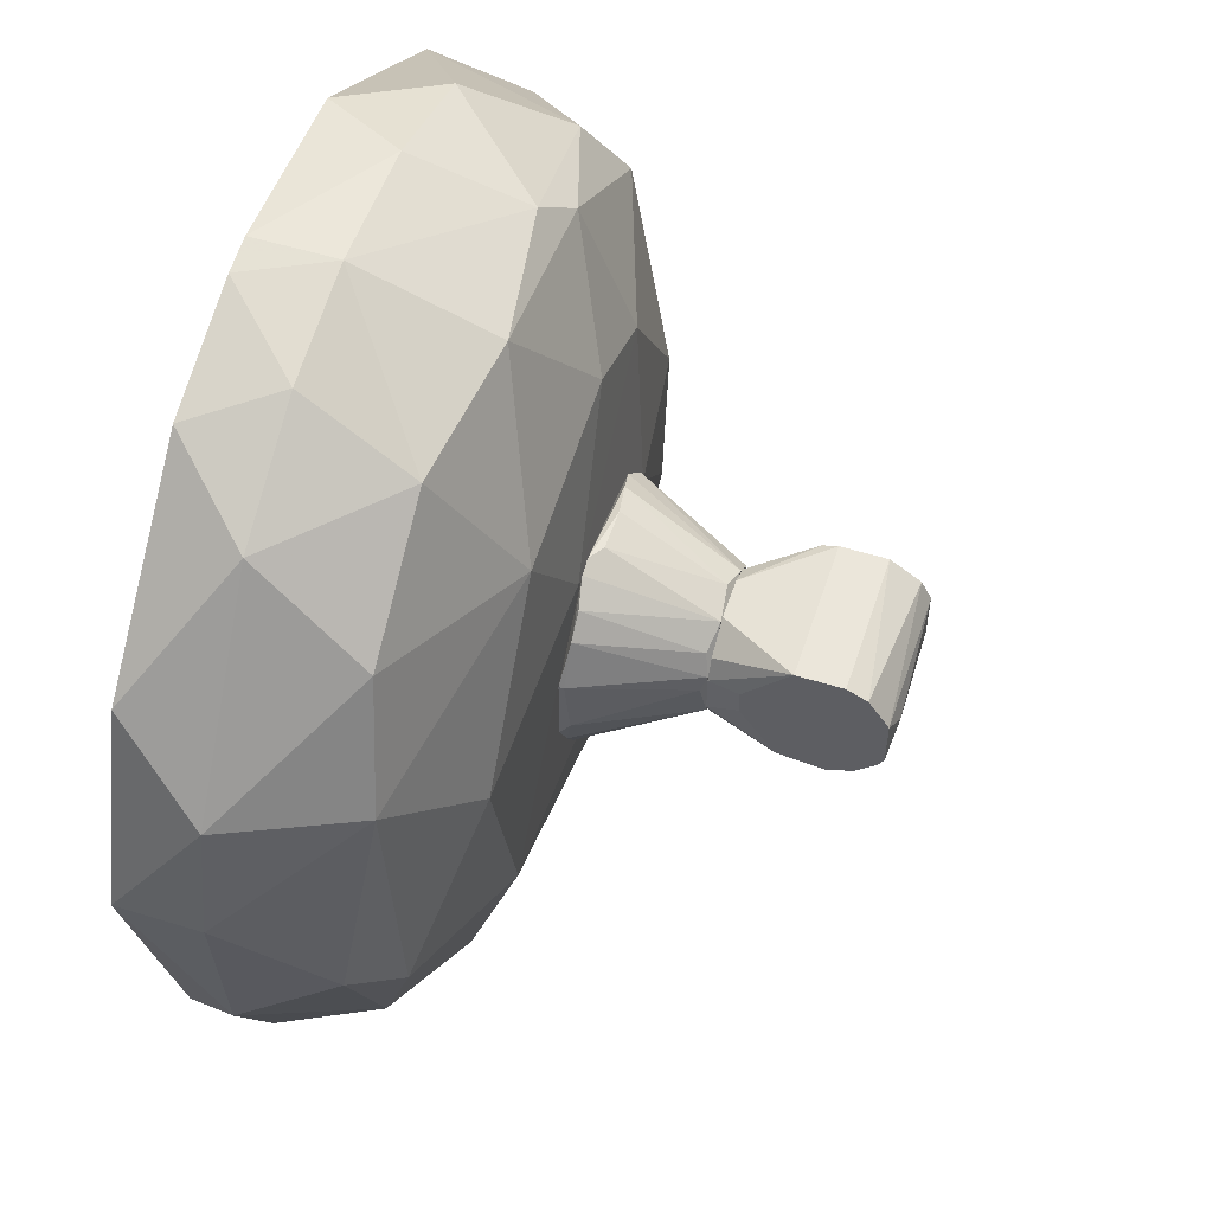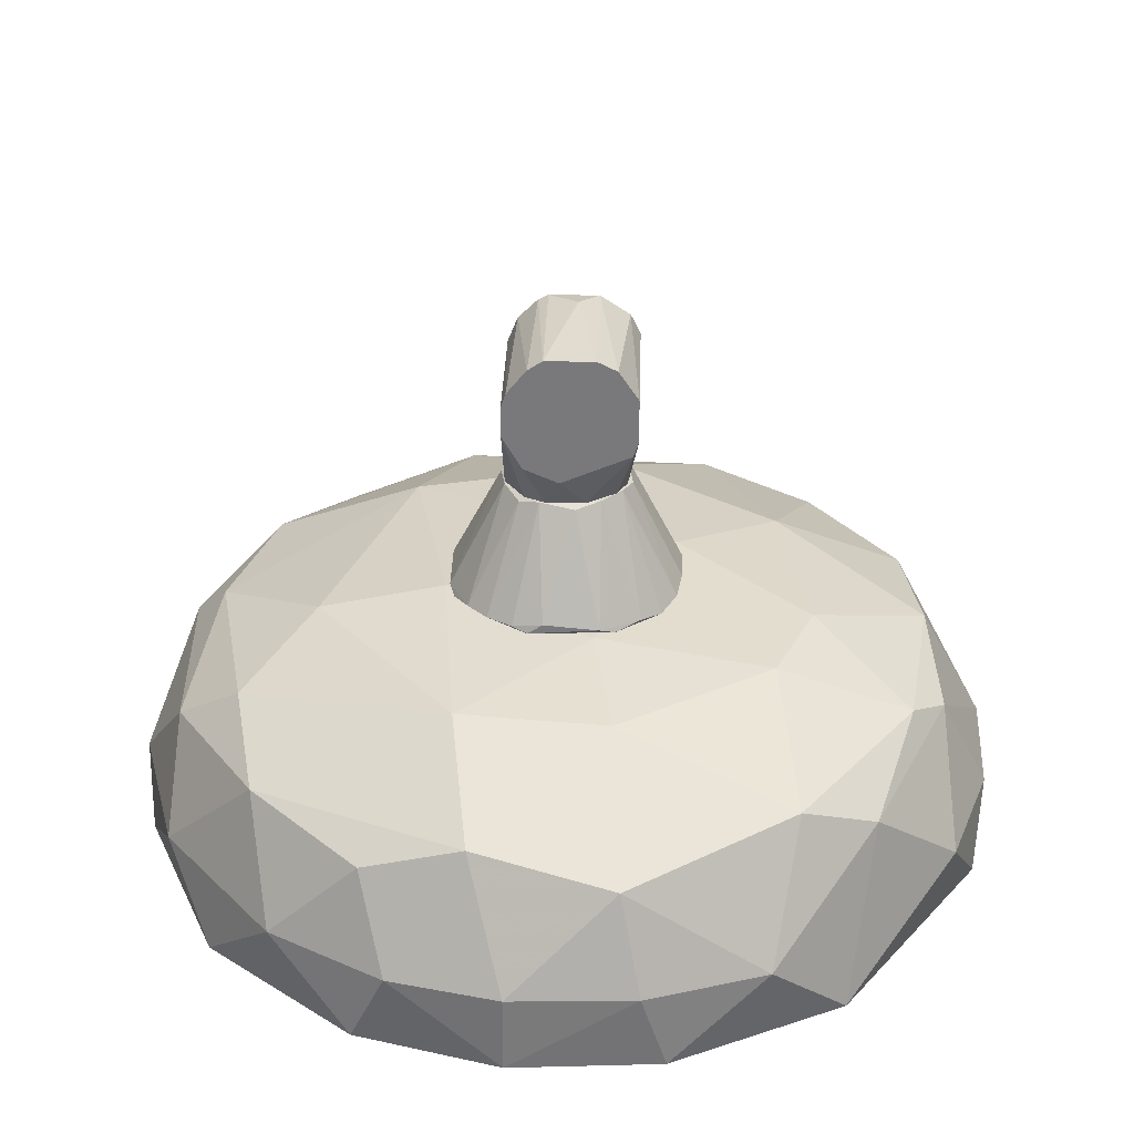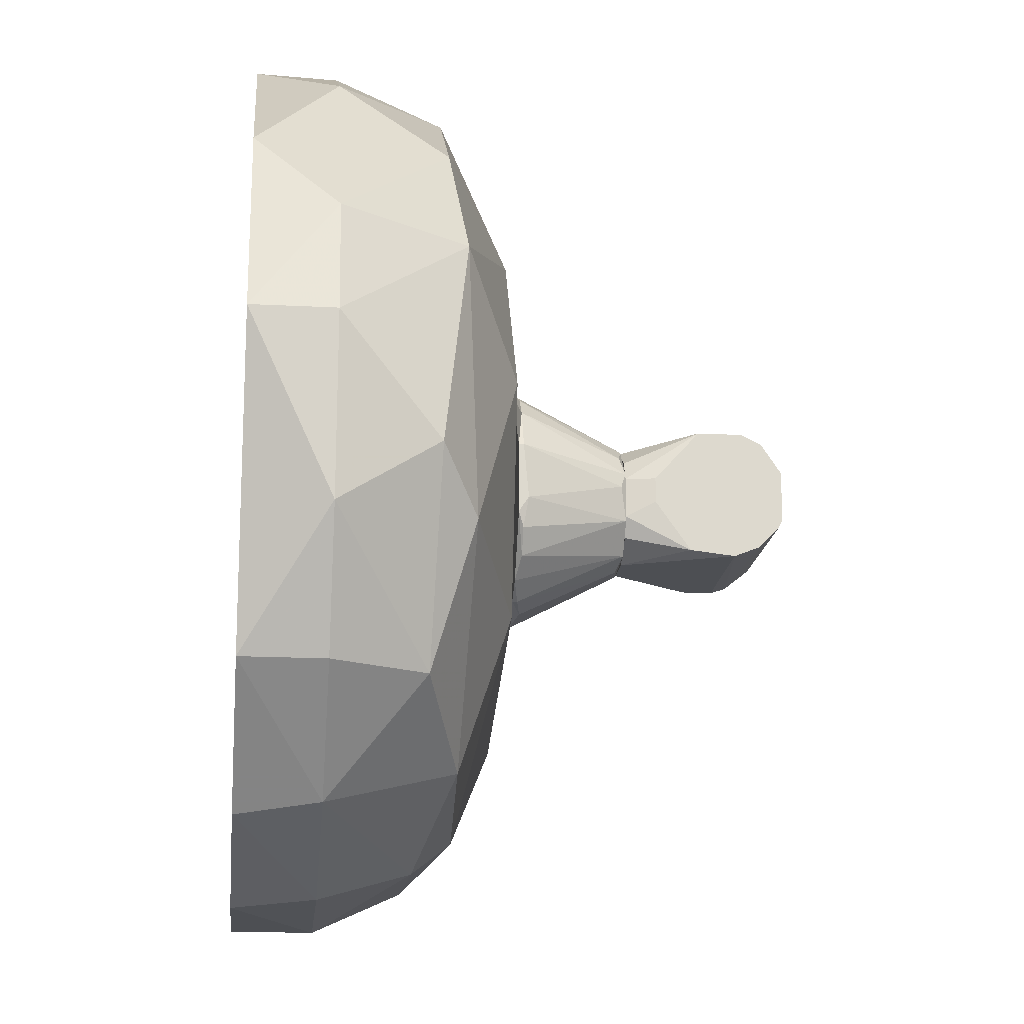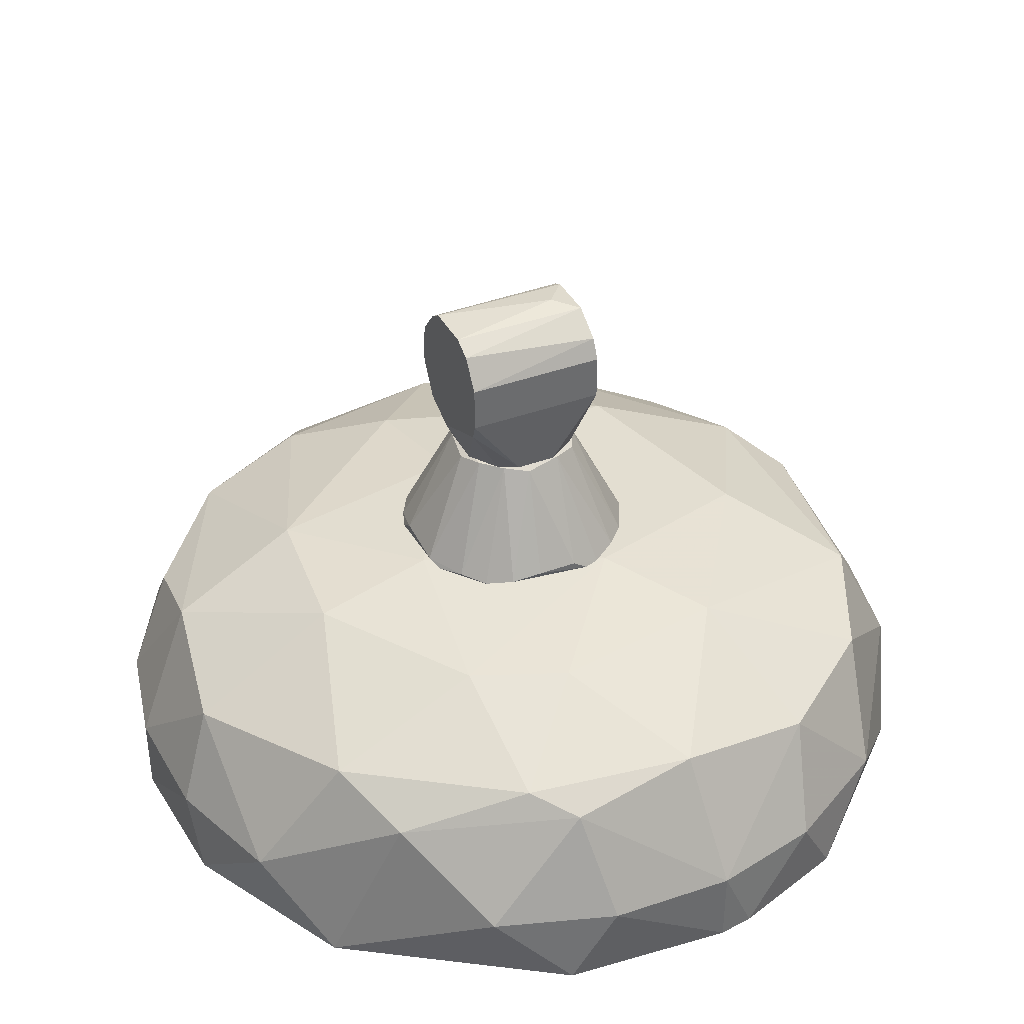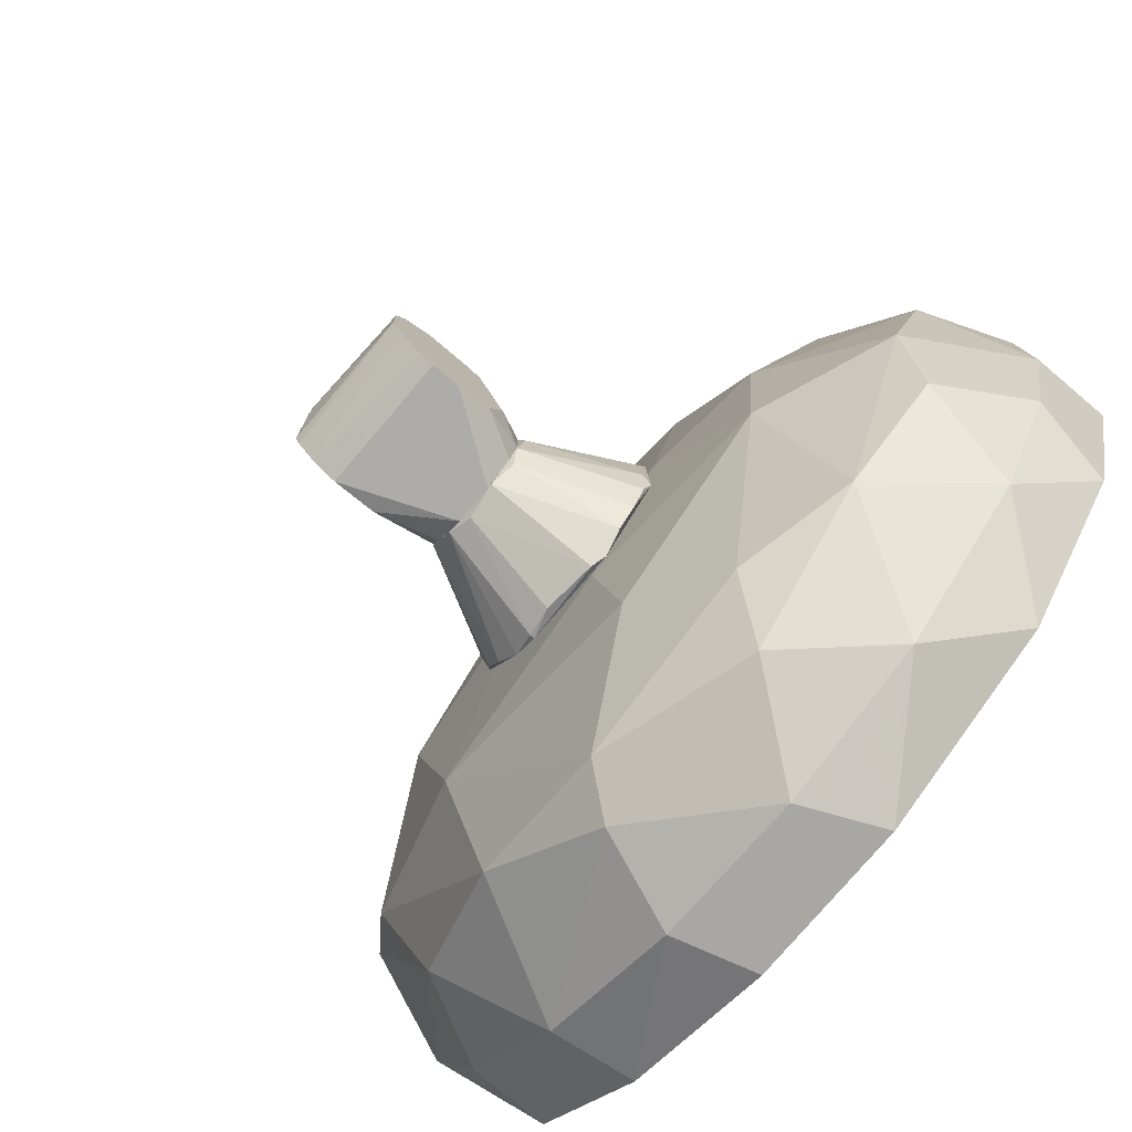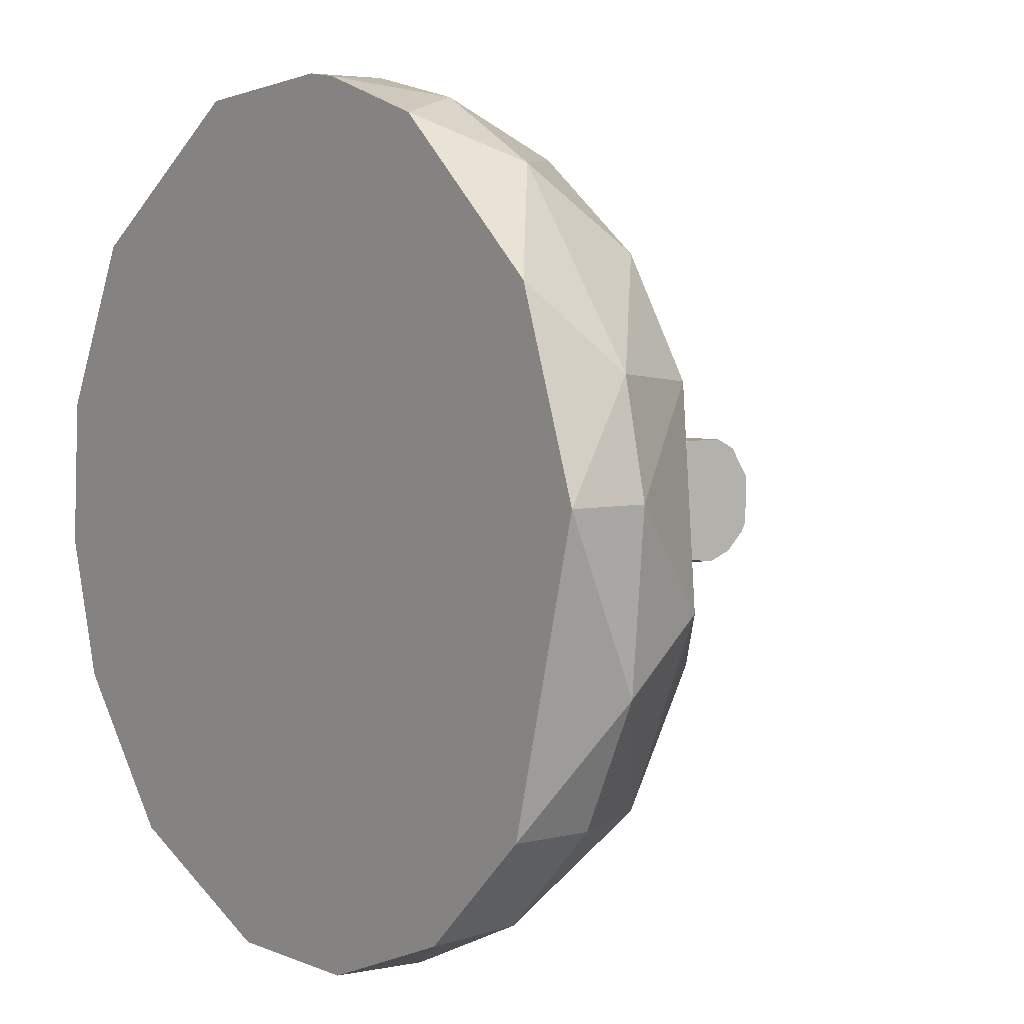
<metadata>
{"format":"obj","ext":"obj","renderer":"f3d","projection":"perspective","resolution":1024,"background":"white","views":[{"elev":54.8,"azim":-71.9,"up":"+Y"},{"elev":31.9,"azim":91.8,"up":"+Z"},{"elev":-17.5,"azim":-95.9,"up":"+Y"},{"elev":38.3,"azim":154.9,"up":"+Z"},{"elev":-76.8,"azim":49.7,"up":"+Y"},{"elev":4.8,"azim":-128.2,"up":"+Y"}]}
</metadata>
<code>
o convex_0
v 0.05219 0.05227 -0.8789
v -0.01633 0.3211 -0.9565
v -0.02897 0.3192 -0.9565
v 0.02874 0.01257 -0.9565
v -0.1408 0.1443 -0.8933
v 0.1081 0.2471 -0.8843
v 0.155 0.1497 -0.9565
v -0.1282 0.07572 -0.9565
v -0.04701 0.2435 -0.8645
v -0.06867 0.05227 -0.8825
v -0.1318 0.2507 -0.9565
v 0.08287 0.1298 -0.8645
v 0.1208 0.2651 -0.9565
v -0.06144 0.2922 -0.8897
v 0.128 0.101 -0.8951
v 0.03594 0.3012 -0.8897
v -0.06867 0.1064 -0.8645
v -0.1246 0.2182 -0.8843
v 0.0973 0.04325 -0.9565
v -0.03799 0.01439 -0.9276
v 0.1406 0.1875 -0.8934
v -0.1553 0.1821 -0.9565
v 0.05219 0.2399 -0.8645
v 0.07203 0.3048 -0.9276
v 0.04138 0.02882 -0.8952
v 0.0107 0.1226 -0.8591
v -0.09753 0.2886 -0.9276
v -0.112 0.07572 -0.8951
v 0.1388 0.238 -0.9276
v -0.08489 0.03423 -0.9565
v -0.08851 0.1839 -0.8645
v 0.1225 0.06852 -0.9276
v -0.1462 0.2218 -0.9276
v -0.1498 0.1208 -0.9276
v -0.01633 0.03781 -0.8807
v -0.01633 0.3211 -0.9276
v 0.01793 0.07751 -0.8645
v 0.04497 0.3156 -0.9565
v 0.09369 0.06129 -0.8897
v 0.07203 0.02703 -0.9276
v 0.08828 0.1839 -0.8645
v -0.0903 0.03781 -0.9276
v -0.01093 0.2976 -0.8825
v 0.155 0.1497 -0.9276
v -0.02174 0.2056 -0.8591
v -0.1228 0.1244 -0.8807
v 0.1316 0.1371 -0.8843
v -0.1047 0.2597 -0.8897
v 0.1406 0.09738 -0.9565
v 0.1514 0.2038 -0.9565
v 0.01611 0.01075 -0.9276
v -0.1553 0.1821 -0.9276
v 0.09548 0.2741 -0.897
v -0.07225 0.3048 -0.9565
v 0.04317 0.1767 -0.8591
v -0.02715 0.02521 -0.8952
v -0.05603 0.312 -0.9276
v -0.02897 0.01257 -0.9565
v 0.02874 0.3192 -0.9276
v -0.1282 0.07572 -0.9276
v 0.146 0.11 -0.9276
v 0.1532 0.1947 -0.9276
v 0.01793 0.2543 -0.8645
v 0.0504 0.2886 -0.8825
f 43 63 64
f 3 2 4
f 4 2 13
f 4 13 19
f 13 7 19
f 6 21 29
f 3 4 30
f 8 22 30
f 9 18 31
f 11 22 33
f 27 11 33
f 22 8 34
f 28 5 34
f 17 10 35
f 25 1 35
f 2 3 36
f 1 12 37
f 12 26 37
f 26 17 37
f 17 35 37
f 35 1 37
f 13 2 38
f 24 13 38
f 12 1 39
f 1 25 39
f 32 15 39
f 32 39 40
f 4 19 40
f 19 32 40
f 39 25 40
f 21 6 41
f 6 23 41
f 10 28 42
f 30 20 42
f 8 30 42
f 14 9 43
f 36 14 43
f 16 36 43
f 17 26 45
f 31 17 45
f 9 31 45
f 10 17 46
f 18 5 46
f 5 28 46
f 28 10 46
f 17 31 46
f 31 18 46
f 12 39 47
f 39 15 47
f 21 41 47
f 41 12 47
f 44 21 47
f 9 14 48
f 18 9 48
f 14 27 48
f 33 18 48
f 27 33 48
f 19 7 49
f 32 19 49
f 7 13 50
f 13 29 50
f 4 40 51
f 40 25 51
f 5 18 52
f 18 33 52
f 33 22 52
f 22 34 52
f 34 5 52
f 13 24 53
f 24 16 53
f 29 13 53
f 6 29 53
f 22 11 54
f 11 27 54
f 3 30 54
f 30 22 54
f 26 12 55
f 12 41 55
f 41 23 55
f 23 45 55
f 45 26 55
f 35 10 56
f 25 35 56
f 10 42 56
f 42 20 56
f 20 51 56
f 51 25 56
f 27 14 57
f 36 3 57
f 14 36 57
f 54 27 57
f 3 54 57
f 30 4 58
f 20 30 58
f 4 51 58
f 51 20 58
f 16 24 59
f 2 36 59
f 36 16 59
f 38 2 59
f 24 38 59
f 34 8 60
f 28 34 60
f 8 42 60
f 42 28 60
f 15 32 61
f 7 44 61
f 47 15 61
f 44 47 61
f 49 7 61
f 32 49 61
f 29 21 62
f 21 44 62
f 44 7 62
f 7 50 62
f 50 29 62
f 43 9 63
f 9 45 63
f 45 23 63
f 23 6 64
f 16 43 64
f 6 53 64
f 53 16 64
f 63 23 64
o convex_1
v 0.01792 0.1262 -0.8591
v -0.01274 0.2074 -0.8591
v -0.01815 0.2056 -0.8591
v 0.02154 0.1569 -0.8176
v -0.0398 0.1479 -0.8572
v 0.03957 0.1839 -0.8591
v -0.009129 0.1875 -0.8176
v -0.01274 0.1461 -0.8176
v 0.01251 0.1857 -0.8176
v -0.04161 0.1785 -0.8591
v -0.01815 0.1262 -0.8591
v 0.03957 0.1479 -0.8572
v -0.02176 0.1749 -0.8176
v 0.01792 0.2056 -0.8572
v 0.008905 0.1443 -0.8176
v -0.03439 0.193 -0.8572
v -0.007326 0.1244 -0.8554
v 0.02334 0.1695 -0.8194
v -0.02176 0.1569 -0.8176
v 0.02695 0.1316 -0.8572
v 0.04138 0.1587 -0.8554
v 0.03416 0.193 -0.8572
v 0.007102 0.2074 -0.8554
v -0.03439 0.1389 -0.8572
v -0.04161 0.1587 -0.8554
v 0.01973 0.1785 -0.8176
v 0.04138 0.1785 -0.8572
v 0.01251 0.1244 -0.8572
v 0.04138 0.1533 -0.8591
v -0.003719 0.1425 -0.8194
v 0.003495 0.1894 -0.8194
v 0.01792 0.1497 -0.8194
v 0.02695 0.2002 -0.8591
v -0.007326 0.2074 -0.8554
v -0.02717 0.2002 -0.8572
v -0.01815 0.1821 -0.8194
v -0.02717 0.1316 -0.8591
v -0.04161 0.1785 -0.8572
v 0.03416 0.1389 -0.8572
v -0.02356 0.1695 -0.8194
v -0.01815 0.1262 -0.8572
v -0.04161 0.1533 -0.8591
f 101 88 106
f 67 66 65
f 65 66 70
f 68 71 72
f 71 68 73
f 67 65 74
f 74 65 75
f 72 71 77
f 68 72 79
f 67 74 80
f 72 77 83
f 68 76 85
f 82 68 85
f 78 66 87
f 83 69 88
f 72 83 88
f 69 83 89
f 73 68 90
f 68 82 90
f 86 73 90
f 86 90 91
f 82 85 91
f 70 86 91
f 90 82 91
f 75 65 92
f 81 75 92
f 65 84 92
f 84 79 92
f 65 70 93
f 85 76 93
f 70 91 93
f 91 85 93
f 79 72 94
f 81 92 94
f 92 79 94
f 71 73 95
f 73 78 95
f 78 87 95
f 68 79 96
f 79 84 96
f 70 66 97
f 66 78 97
f 78 73 97
f 86 70 97
f 73 86 97
f 66 67 98
f 67 71 98
f 87 66 98
f 71 95 98
f 95 87 98
f 71 67 99
f 67 80 99
f 99 80 100
f 77 71 100
f 80 77 100
f 71 99 100
f 74 75 101
f 72 88 101
f 80 74 102
f 77 80 102
f 74 89 102
f 76 68 103
f 84 65 103
f 65 93 103
f 93 76 103
f 68 96 103
f 96 84 103
f 83 77 104
f 89 83 104
f 77 102 104
f 102 89 104
f 75 81 105
f 94 72 105
f 81 94 105
f 72 101 105
f 101 75 105
f 88 69 106
f 69 89 106
f 89 74 106
f 74 101 106
o convex_2
v 0.02695 0.1533 -0.7634
v -0.02357 0.1731 -0.8067
v -0.02357 0.1641 -0.8067
v 0.02154 0.1731 -0.8176
v -0.02357 0.1876 -0.767
v 0.02695 0.1912 -0.7743
v -0.02357 0.1443 -0.7779
v 0.007102 0.1443 -0.8176
v -0.007327 0.1876 -0.8176
v 0.02695 0.1443 -0.7887
v -0.01454 0.1695 -0.758
v -0.01815 0.1515 -0.8176
v 0.02695 0.1767 -0.7598
v -0.02357 0.1912 -0.7905
v 0.02695 0.1894 -0.7959
v -0.02357 0.1551 -0.7616
v 0.02695 0.1515 -0.8013
v -0.02176 0.1731 -0.8176
v 0.02695 0.1461 -0.7725
v 0.007102 0.1876 -0.8176
v 0.02695 0.1587 -0.7598
v -0.007327 0.1443 -0.8176
v 0.01792 0.1515 -0.8176
v -0.02357 0.1767 -0.7598
v 0.02695 0.1839 -0.7634
v -0.02357 0.1912 -0.7743
v 0.02695 0.1912 -0.7905
v -0.02357 0.1479 -0.7689
v -0.02357 0.1461 -0.7941
v 0.02695 0.1641 -0.8067
v -0.01815 0.1803 -0.8176
v -0.02176 0.1587 -0.8176
v 0.01432 0.1839 -0.8176
v 0.02695 0.1443 -0.7779
v 0.02154 0.1587 -0.8176
v -0.02357 0.1587 -0.7598
f 130 122 142
f 108 109 111
f 111 109 113
f 110 114 115
f 112 107 116
f 113 114 116
f 115 114 118
f 107 112 119
f 108 111 120
f 112 116 121
f 111 113 122
f 121 116 123
f 109 108 124
f 115 118 124
f 108 120 124
f 116 107 125
f 110 115 126
f 115 120 126
f 107 119 127
f 119 117 127
f 122 107 127
f 114 113 128
f 118 114 128
f 114 110 129
f 116 114 129
f 123 116 129
f 117 119 130
f 111 122 130
f 112 111 131
f 119 112 131
f 111 130 131
f 130 119 131
f 111 112 132
f 120 111 132
f 112 120 132
f 120 112 133
f 112 121 133
f 126 120 133
f 121 126 133
f 107 122 134
f 122 113 134
f 125 107 134
f 113 125 134
f 113 109 135
f 128 113 135
f 118 128 135
f 110 121 136
f 121 123 136
f 120 115 137
f 115 124 137
f 124 120 137
f 109 124 138
f 124 118 138
f 135 109 138
f 118 135 138
f 121 110 139
f 110 126 139
f 126 121 139
f 113 116 140
f 116 125 140
f 125 113 140
f 129 110 141
f 123 129 141
f 110 136 141
f 136 123 141
f 127 117 142
f 122 127 142
f 117 130 142

</code>
